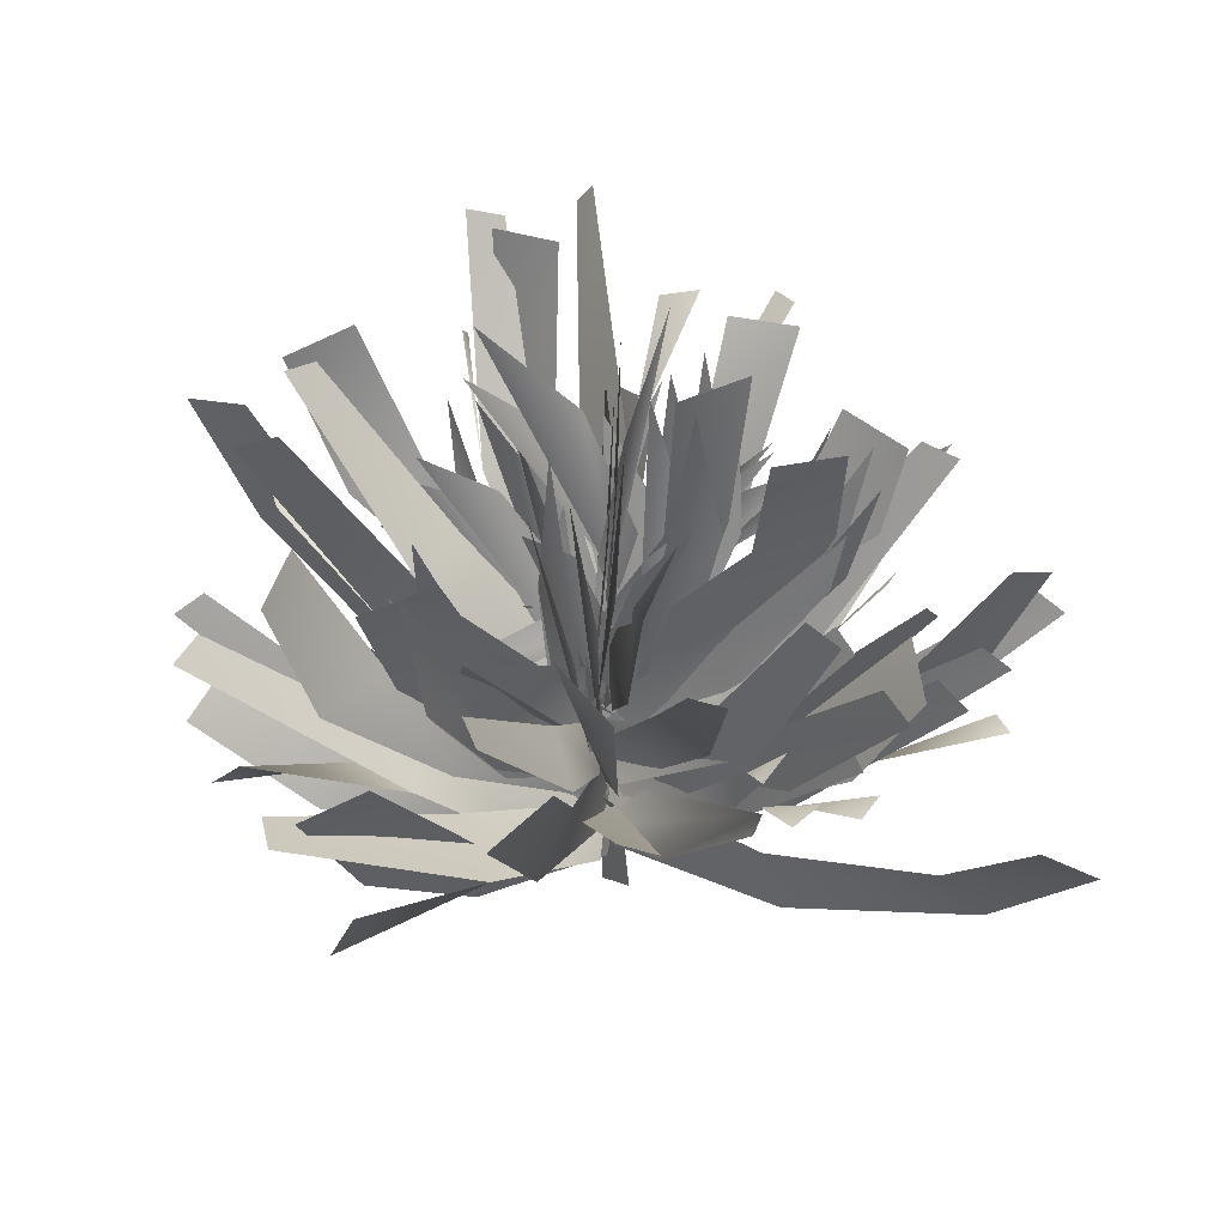
<metadata>
{"format":"obj","ext":"obj","renderer":"f3d","projection":"perspective","resolution":1024,"background":"white","views":[{"elev":33.3,"azim":145.6,"up":"+Y"}]}
</metadata>
<code>
g grey_willow_04_LOD2
v 0.1019 1.473 0.07146
v 0.08654 -0.01428 0.07983
v 0.02559 -0.003682 -0.05962
v 0.1552 0.3053 1.165
v -0.04323 0.2785 1.866
v -0.09742 0.09184 1.91
v 0.8474 0.4331 0.886
v 1.112 0.6893 1.53
v 0.9916 0.6247 1.68
v 1.098 0.8122 -0.5321
v 1.821 0.9811 -0.5978
v 1.931 0.8115 -0.57
v -0.9519 0.5984 -0.5336
v -1.464 0.931 -0.9343
v -1.392 0.9597 -1.119
v -0.2283 0.9491 -0.9865
v -0.2516 1.344 -1.543
v -0.08531 1.338 -1.627
v 0.03385 1.238 -0.9772
v 0.2105 1.717 -1.475
v 0.3868 1.672 -1.545
v 0.01944 1.095 -1.057
v 0.1317 1.502 -1.615
v 0.3168 1.491 -1.662
v -0.4875 1.481 -0.6916
v -0.6883 2.051 -1.047
v -0.5454 2.104 -1.163
v 1.05 1.654 0.389
v 1.396 2.236 0.6816
v 1.33 2.263 0.8706
v -0.6766 1.5 0.7674
v -1.334 1.744 0.9997
v -1.466 1.592 0.9906
v -0.4568 1.944 0.654
v -0.7411 2.601 0.8143
v -0.8761 2.649 0.6736
v 0.1869 1.91 0.9257
v -0.04715 2.345 1.457
v -0.157 2.238 1.583
v -0.1601 2.147 -0.2198
v 0.009431 1.45 -0.1066
v -0.04691 2.685 -0.1007
v 0.06919 2.198 0.08548
v 0.1437 1.507 0.06754
v -0.2699 2.614 0.1173
v 1.115 0.9627 0.3252
v 1.802 1.155 0.4282
v 1.88 1.016 0.562
v 1.158 0.9929 0.01076
v 0.2772 0.8642 1.105
v 0.1023 0.536 0.2708
v 0.3952 1.426 1.459
v 0.1206 0.5132 0.561
v 0.9451 0.8553 0.8889
v 0.3031 0.5588 0.2247
v 1.081 1.356 1.385
v 0.5538 0.5217 0.4027
v 1.114 1.209 0.1847
v 0.3564 0.703 0.08472
v 1.354 1.841 0.1938
v 0.6373 0.7413 0.1572
v -0.8239 1.352 0.1115
v -0.1206 0.7993 0.01416
v -1.057 1.957 -0.02986
v -0.3932 0.8577 0.0837
v 0.369 1.985 -0.4446
v 0.2382 1.148 -0.09918
v 0.2546 2.643 -0.345
v 0.3622 1.338 -0.2836
v 0.5313 1.927 -0.5438
v 0.2617 1.186 -0.1289
v 0.6246 2.573 -0.4734
v 0.3862 1.326 -0.3428
v -0.2269 2.074 -0.4095
v 0.04134 1.252 -0.1286
v -0.08383 2.73 -0.3904
v -0.1187 1.43 -0.2925
v 0.1921 2.122 -0.136
v 0.1825 1.309 -0.02484
v 0.007667 2.649 0.09176
v 0.2685 1.529 -0.1393
v -0.42 1.965 -0.291
v -0.005242 1.298 -0.09527
v -0.439 2.556 -0.2303
v -0.1844 1.428 -0.2294
v 0.6912 2.098 -0.3285
v 0.2882 1.362 -0.04129
v 0.6466 2.75 -0.359
v 0.5094 1.505 -0.1457
v -0.3015 2.235 -0.109
v -0.03782 1.504 -0.0386
v -0.147 2.784 -0.1134
v -0.2117 1.673 -0.0945
v 0.1611 2.38 -0.1561
v 0.1203 1.577 -0.01875
v 0.0005037 2.918 0.05373
v 0.2135 1.788 -0.1402
v 0.1578 2.589 0.1137
v 0.03978 1.672 0.008131
v 0.6171 3.079 0.2615
v -0.04674 1.955 -0.01675
v 0.08222 2.507 -0.09024
v 0.07704 1.672 0.02284
v -0.2325 3.031 0.01461
v 0.1947 1.905 -0.04339
v 0.2639 2.494 0.242
v 0.02471 1.717 0.06851
v 0.7224 2.894 0.1907
v -0.01963 1.967 0.1464
v 0.07848 0.7285 0.02677
v 0.1513 1.568 0.4571
v 0.1536 0.798 0.2426
v 0.0953 1.93 0.3863
v 0.1029 0.7027 0.09337
v 0.2925 1.379 0.793
v 0.3112 0.7787 0.2091
v 0.1059 1.649 1.005
v 0.0992 0.7933 -0.002781
v -0.06205 1.595 0.4473
v -0.01202 0.8487 0.1973
v 0.01418 1.954 0.4179
v 0.1621 0.8456 0.0007699
v 0.9764 1.547 -0.1039
v 0.3964 0.8837 0.1338
v 1.097 1.868 -0.3538
v 0.149 0.8666 0.02139
v -0.2677 1.668 0.4715
v -0.08601 0.9641 0.02563
v -0.1683 1.961 0.7193
v 0.1394 0.8845 0.05523
v 0.4534 1.828 0.05284
v 0.3658 0.9924 0.04844
v 0.3074 2.192 0.05042
v 0.1742 0.9181 0.0246
v -0.04012 1.741 0.3641
v -0.0003706 1.066 -0.01076
v 0.08218 1.98 0.6063
v 0.1024 0.9354 0.02552
v 0.1156 1.851 -0.2165
v 0.2735 1.102 0.01694
v -0.1147 2.115 -0.3462
v 0.162 0.9946 -0.01686
v -0.1774 2.073 0.08272
v -0.08556 1.13 -0.06463
v -0.01939 2.468 0.2148
v 0.193 1.002 0.06196
v 0.3508 2.122 0.111
v 0.2498 1.202 -0.1331
v 0.3454 2.452 0.4081
v 0.1851 1.033 0.01977
v 0.1259 2.015 0.2226
v 0.04017 1.221 -0.06712
v 0.289 2.283 0.4622
v 0.1929 1.062 0.06421
v 0.2266 2.145 0.4138
v 0.1443 1.314 -0.06409
v 0.3009 2.38 0.7856
v 0.1491 1.091 0.03599
v -0.1574 1.885 0.1867
v 0.02191 1.228 -0.07656
v -0.1543 2.123 0.431
v 0.1415 1.123 0.07865
v -0.1119 2.148 0.2582
v 0.1457 1.346 -0.07329
v -0.2662 2.391 0.5646
v 0.1678 1.139 -0.03388
v 0.3691 2.04 -0.1308
v 0.03841 1.334 -0.04865
v 0.6606 2.26 -0.1531
v 0.08789 1.152 0.08439
v -0.4003 1.813 0.3356
v 0.08722 1.364 0.03929
v -0.6723 1.875 0.5294
v 0.1891 1.212 0.009373
v 0.4693 2.184 0.3223
v 0.06634 1.449 0.008899
v 0.789 2.379 0.5033
v 0.1517 1.233 0.06333
v 0.07399 2.006 0.3906
v 0.09789 1.423 -0.01706
v 0.09828 2.161 0.6845
v 0.1884 1.261 0.03967
v 0.5624 2.092 0.5204
v 0.1263 1.514 0.03775
v 0.8456 2.19 0.7929
v 0.02977 1.288 0.05203
v -0.3866 2.08 -0.07538
v 0.1022 1.503 0.03442
v -0.7148 2.21 -0.1299
v 0.1553 1.281 0.07221
v 0.5061 1.756 0.7559
v 0.1637 1.504 0.1225
v 0.6777 1.703 1.064
v 0.01066 1.336 0.07778
v -0.6025 1.991 0.1039
v 0.01477 1.557 0.02792
v -0.946 2.038 0.179
v 0.1383 1.355 0.04173
v 0.701 1.72 0.6107
v 0.1388 1.545 0.1577
v 1.004 1.65 0.7664
v -0.02856 1.391 0.05868
v -0.6006 1.999 -0.04453
v -0.01864 1.603 0.05393
v -0.9267 2.035 -0.1033
v 0.1096 1.408 0.08118
v 0.5281 1.932 0.7512
v 0.1367 1.643 0.115
v 0.7099 1.888 1.075
v -0.00566 1.446 0.1132
v -0.6508 1.887 0.5301
v -0.1021 1.645 0.08239
v -0.8749 1.845 0.7955
v 0.08256 1.429 0.05494
v 0.7317 1.536 0.5462
v 0.1956 1.594 0.1099
v 0.9236 1.365 0.7454
v -0.08662 1.485 0.09237
v -1.012 1.829 0.1239
v -0.1873 1.712 0.07179
v -1.377 1.697 0.1594
v 0.05726 1.491 0.02116
v 0.8499 1.364 0.2918
v 0.2033 1.615 0.1162
v 1.076 1.117 0.3148
v -0.09916 1.525 0.1072
v -1.025 1.229 0.1912
v -0.3125 1.603 0.01354
v -1.229 0.951 0.3598
v 0.07046 0.5897 0.01942
v 0.317 1.433 -1.458
v 0.2641 0.534 -0.1681
v 0.4001 0.82 -0.8358
v 0.4486 1.447 -1.569
v 0.1584 0.9853 0.04662
v -1.069 2.037 -0.4411
v -0.02887 0.9344 -0.1416
v -0.6035 1.316 -0.3683
v -1.17 2.048 -0.5775
v 0.1062 0.4676 0.002965
v -0.1175 0.2048 0.6862
v 0.04501 0.2789 0.06157
v -0.1269 0.4943 0.9322
v -0.2099 0.3837 1.546
v -0.2843 0.9214 2.101
v -0.3505 0.8624 2.299
v 0.09987 0.4919 -0.02367
v 0.08908 0.6215 0.6637
v 0.1062 0.3742 0.1241
v 0.04614 0.9617 0.7121
v 0.1051 1.188 1.24
v -0.007815 1.943 1.552
v 0.1004 0.5477 -0.01448
v -0.05355 0.5339 0.6599
v 0.1134 0.4096 0.1108
v -0.1902 0.8354 0.7476
v -0.2782 0.9597 1.298
v -0.631 1.585 1.685
v 0.1231 0.6051 0.01429
v -0.5651 0.4961 0.1981
v 0.01344 0.4444 0.006395
v -0.7081 0.8076 0.2981
v -1.246 0.8205 0.55
v -1.763 1.448 0.7985
v 0.133 0.6598 0.004748
v -0.6171 0.6541 0.0369
v 0.002413 0.5054 0.02126
v -0.742 1.002 -0.006729
v -1.338 1.131 0.08976
v -1.674 1.805 -0.0209
v -1.887 1.818 -0.01802
v 1.014 1.574 0.09582
v 0.6022 1.261 0.07073
v 1.108 2.297 0.01601
v 0.6315 0.9625 0.1388
v 0.14 0.6316 0.006369
v 1.156 1.496 -0.1814
v 0.713 1.24 -0.06162
v 1.35 2.216 -0.1871
v 0.7092 0.9274 -0.05925
v 0.1448 0.6856 -0.001471
v -0.7739 1.689 -0.182
v -0.3603 1.348 -0.159
v -0.8423 2.423 -0.3779
v -0.4106 1.04 -0.08849
v 0.118 0.7123 0.0145
v 0.1146 0.8006 -0.00371
v 0.7746 1.022 -0.08965
v 0.279 0.707 0.007835
v 0.7711 1.365 -0.1424
v 1.254 1.638 -0.3066
v 1.45 2.433 -0.4252
v -0.6676 1.637 -0.6556
v -0.2801 1.356 -0.4072
v -0.7386 2.371 -0.8659
v -0.3097 1.037 -0.3719
v 0.1284 0.7794 0.006654
v 0.7247 1.896 -0.6551
v 0.5125 1.515 -0.3151
v 0.9018 2.66 -0.574
v 0.4882 1.2 -0.4143
v 0.1455 0.8215 -0.01002
v -0.4245 2.114 -0.2243
v -0.1204 1.656 -0.1435
v -0.2631 2.889 -0.2007
v -0.2545 1.356 -0.1957
v 0.1194 0.8591 0.007718
v -0.5988 1.816 -0.7167
v -0.2484 1.53 -0.4166
v -0.7137 2.571 -0.8284
v -0.2431 1.206 -0.4379
v 0.1209 0.9243 0.003978
v 0.9661 0.4427 -0.1914
v 0.03462 0.5464 0.008687
v 0.1241 0.2031 -0.01707
v 1.005 0.84 -0.354
v 1.662 0.9691 -0.41
v 2.001 1.482 -0.4703
v 1.727 1.643 -0.6314
v 0.09051 0.2488 -0.009599
v 0.09331 0.6148 0.002486
v -0.2574 0.2862 -0.8869
v -0.1524 0.6397 -0.8684
v -0.7363 0.5949 -1.741
v -0.5058 0.8811 -1.677
v -0.9279 1.033 -2.231
v -0.6394 1.245 -2.152
v -0.7151 0.2329 0.2365
v 0.08565 0.6591 0.002362
v 0.1148 0.3002 -0.007023
v -1.108 0.5794 0.5303
v -1.535 0.3496 0.5253
v -2.059 0.7191 0.6618
v -1.848 0.9536 0.8355
v 0.1232 0.3514 0.01011
v 0.09197 0.7122 -0.01105
v 1.308 0.5754 0.6403
v 1.108 0.8939 0.6678
v 1.81 1.11 0.9277
v 1.515 1.299 1.019
v 0.9253 0.8086 -0.6441
v 0.07029 0.7549 0.04363
v 0.1595 0.4118 -0.04091
v 0.7127 1.109 -0.6098
v 1.449 1.48 -1.081
v 1.138 1.667 -1.117
v 0.1027 0.6406 1.203
v 0.1292 0.8754 -0.005203
v 0.1313 0.507 0.01561
v 0.2231 0.9734 1.072
v 0.05667 1.167 2.029
v 0.2936 1.395 1.862
v 0.2283 0.5856 0.01106
v 0.0465 0.8983 0.002954
v 0.9613 1.018 -0.01516
v 1.199 1.617 0.1301
v 1.608 1.591 0.0003692
v 1.835 2.219 0.02388
v 1.561 2.309 0.2422
v 0.01118 0.9385 -0.8377
v 0.1591 0.9592 0.0698
v 0.1307 0.6303 -0.05203
v -0.1479 1.463 -1.056
v -0.1109 1.467 -1.525
v -0.2545 1.965 -1.795
v -0.4084 2.079 -1.5
v 0.08945 0.6931 0.06653
v 0.1958 0.9979 -0.04595
v -0.312 1.028 0.5759
v -0.4112 1.48 0.5398
v -0.5805 1.601 0.9744
v -0.6546 2.046 1.045
v -0.645 2.1 0.7079
v 0.8312 1.233 0.5357
v 0.05062 1.054 -0.04593
v 0.2263 0.7311 0.06894
v 0.6711 1.513 0.3161
v 1.369 2.067 0.8957
v 1.227 2.233 0.5746
v 1.624 2.706 1.005
v 1.523 2.806 0.6474
v -0.4385 1.252 -0.4526
v 0.2174 1.125 0.07317
v 0.04559 0.8169 -0.04613
v -0.4665 1.715 -0.3382
v -0.7922 1.96 -0.7648
v -0.9045 2.505 -0.8377
v -0.8162 2.569 -0.4816
v 0.08951 0.8926 0.1372
v 0.1637 1.158 -0.1074
v -0.0329 1.488 0.7374
v -0.1857 2.222 0.8592
v -0.135 2.283 1.286
v -0.1577 2.896 1.34
v -0.3054 2.919 1.003
v 0.8291 1.245 -0.1663
v 0.04274 1.23 0.04366
v 0.2031 0.9041 -0.01167
v 0.8753 1.744 -0.2814
v 1.369 1.798 -0.263
v 1.592 2.29 -0.3405
v 1.277 2.408 -0.4876
v -0.7771 1.657 0.1896
v 0.2162 1.289 -0.01206
v 0.01562 1.003 0.04813
v -0.5038 1.893 0.2281
v -1.164 2.542 0.2769
v -0.8531 2.626 0.4255
v 0.1544 1.038 0.1012
v 0.06876 1.345 -0.06267
v 0.781 1.869 1.151
v 0.4871 2.014 0.9113
v 1.032 2.622 1.238
v 0.7041 2.731 1.146
v 0.5202 1.672 -0.7574
v 0.05416 1.39 0.1175
v 0.133 1.084 -0.07243
v 0.3122 1.925 -0.5728
v 0.7371 2.428 -1.103
v 0.4159 2.548 -0.9681
v -0.0376 1.171 -0.06788
v 0.1988 1.368 0.1177
v -0.3402 1.704 -0.2363
v -0.07726 2.007 -0.1724
v -0.4538 2.762 -0.2961
v -0.044 2.756 -0.2949
v -0.07588 1.358 0.453
v 0.08737 0.7483 0.3595
v 0.1418 0.6734 -0.05619
v -0.03835 1.703 0.854
v -0.1271 2.196 0.8482
v -0.9963 1.29 -0.8277
v 0.05953 0.4397 -0.05781
v 0.162 0.821 0.03296
v -1.403 1.161 -0.8609
v -1.688 1.666 -0.9855
v -1.371 1.825 -1.064
v 0.7691 1.682 -0.7596
v 0.1901 0.723 -0.109
v 0.08477 1.105 0.08117
v 0.8665 1.594 -1.191
v 1.03 2.134 -1.394
v 1.073 2.258 -1.022
v -0.2738 2.058 -0.5624
v 0.04207 0.9602 -0.1199
v 0.1856 1.233 0.1183
v -0.6092 2.016 -0.7167
v -0.6027 2.551 -0.7955
v -0.2589 2.559 -0.6967
v -0.0124 0.2479 -0.0295
v -0.09521 0.5141 1.111
v 0.164 0.1085 0.2407
v 0.1552 0.3053 1.165
v -0.2337 0.6587 2.281
v -0.38 0.7058 2.157
v 0.03848 0.2799 -0.04083
v -0.1547 0.7121 0.8002
v 0.02133 0.1624 0.2192
v -0.1061 0.4685 0.9115
v -0.4405 1.082 1.632
v -0.4815 1.153 1.494
v 0.03528 0.3338 -0.03331
v 0.7952 0.7507 0.7887
v 0.2076 0.1523 0.2227
v 0.8474 0.4331 0.886
v 1.466 1.143 1.716
v 1.339 1.268 1.624
v 0.1026 0.3498 -0.02662
v -0.3089 0.911 0.6386
v -0.121 0.2915 0.1404
v -0.4641 0.695 0.693
v -0.8036 1.469 1.229
v -0.7125 1.534 1.115
v 0.0196 0.3845 0.02659
v 0.9964 1.095 0.2306
v 0.3743 0.307 -0.03062
v 1.158 0.9929 0.01076
v 2.023 1.724 0.5427
v 1.844 1.764 0.6376
v 0.1021 0.4283 -0.005796
v -0.8538 0.6833 -0.0007772
v -0.1331 0.2539 -0.02593
v -0.9052 0.4091 -0.003027
v -1.804 0.902 -0.1042
v -1.689 1.014 -0.141
v 0.075 0.4493 0.05893
v 1.081 1.017 -0.264
v 0.2969 0.373 -0.2135
v 1.098 0.8122 -0.5321
v 2.17 1.476 -0.5501
v 2.096 1.498 -0.3634
v 0.1087 0.501 0.04144
v -0.9436 0.8651 -0.3374
v -0.09217 0.3628 -0.2127
v -0.9519 0.5984 -0.5336
v -1.945 1.268 -0.8374
v -1.827 1.391 -0.7381
v 0.1214 0.5201 0.0499
v 0.5648 1.129 -0.7234
v 0.1362 0.4621 -0.2663
v 0.4544 0.9268 -0.922
v 1.094 1.649 -1.51
v 1.143 1.671 -1.338
v 0.1167 0.5705 0.03699
v -0.6055 1.007 -0.565
v -0.01463 0.4565 -0.2174
v -0.6073 0.7543 -0.7124
v -1.241 1.448 -1.249
v -1.145 1.546 -1.144
v 0.1119 0.6454 0.04761
v -0.2804 1.205 -0.8181
v 0.09792 0.5512 -0.2674
v -0.2283 0.9491 -0.9865
v -0.5533 1.772 -1.728
v -0.5049 1.862 -1.574
v 0.1246 0.6788 0.05879
v 0.0299 1.479 -0.7608
v 0.1325 0.637 -0.2823
v 0.03385 1.238 -0.9772
v 0.06272 2.261 -1.616
v 0.1126 2.311 -1.436
v 0.1066 0.7275 0.03873
v -0.03967 1.152 -0.801
v 0.1947 0.6459 -0.2163
v 0.08373 0.9378 -0.9057
v -0.0768 1.591 -1.631
v -0.09207 1.673 -1.497
v 0.1204 0.7694 0.05143
v -0.06304 1.357 -0.896
v 0.1744 0.6744 -0.2679
v 0.01944 1.095 -1.057
v -0.1171 1.951 -1.864
v -0.1007 2.04 -1.698
v 0.1175 0.8009 0.05181
v -0.08395 1.407 -0.6883
v 0.2002 0.7804 -0.2251
v 0.04591 1.222 -0.8464
v -0.1741 2.032 -1.421
v -0.1872 2.084 -1.268
v 0.1812 0.8322 0.05492
v 0.3458 1.529 -0.7285
v 0.09557 0.8102 -0.2484
v 0.1814 1.347 -0.9
v 0.5859 2.141 -1.56
v 0.6853 2.147 -1.413
v 0.1455 0.8789 0.07326
v -0.5146 1.651 -0.4238
v 0.0568 0.9011 -0.2521
v -0.4875 1.481 -0.6916
v -1.071 2.471 -0.986
v -0.9896 2.508 -0.8186
v 0.1273 0.9505 0.05861
v 0.7678 1.534 -0.5497
v 0.2865 0.8625 -0.1987
v 0.7861 1.295 -0.7277
v 1.499 2.047 -1.116
v 1.463 2.098 -0.9508
v 0.0907 1.023 -0.03576
v 0.9133 1.858 0.1618
v 0.3497 1.025 0.2086
v 1.05 1.654 0.389
v 1.681 2.727 0.4822
v 1.513 2.773 0.3831
v 0.1295 1.067 -0.04682
v -0.6936 1.718 0.5135
v -0.03346 0.9992 0.2627
v -0.6766 1.5 0.7674
v -1.616 2.273 1.052
v -1.583 2.299 0.8562
v 0.06006 1.104 0.02655
v 0.5985 1.942 0.4544
v 0.3773 1.133 0.0802
v 0.8542 1.786 0.3931
v 1.161 2.706 0.9812
v 0.9827 2.689 1.009
v 0.1856 1.142 0.001408
v -0.1595 2.089 0.6189
v -0.1359 1.216 0.1302
v -0.4568 1.944 0.654
v -0.5837 3.082 1.133
v -0.4186 3.09 1.023
v 0.07565 1.195 -0.03477
v 0.01536 2.092 0.7122
v 0.1861 1.21 0.2969
v 0.1869 1.91 0.9257
v -0.1357 2.924 1.537
v -0.2535 2.918 1.38
g grey_willow_04_LOD2_0
f 3 2 1
f 6 5 4
f 9 8 7
f 12 11 10
f 15 14 13
f 18 17 16
f 21 20 19
f 24 23 22
f 27 26 25
f 30 29 28
f 33 32 31
f 36 35 34
f 39 38 37
f 42 41 40
f 45 44 43
f 48 47 46
f 49 46 47
f 52 51 50
f 50 51 53
f 56 55 54
f 54 55 57
f 60 59 58
f 58 59 61
f 64 63 62
f 62 63 65
f 68 67 66
f 66 67 69
f 72 71 70
f 70 71 73
f 76 75 74
f 74 75 77
f 80 79 78
f 78 79 81
f 84 83 82
f 82 83 85
f 88 87 86
f 86 87 89
f 92 91 90
f 90 91 93
f 96 95 94
f 94 95 97
f 100 99 98
f 98 99 101
f 104 103 102
f 102 103 105
f 108 107 106
f 106 107 109
f 112 111 110
f 110 111 113
f 116 115 114
f 114 115 117
f 120 119 118
f 118 119 121
f 124 123 122
f 122 123 125
f 128 127 126
f 126 127 129
f 132 131 130
f 130 131 133
f 136 135 134
f 134 135 137
f 140 139 138
f 138 139 141
f 144 143 142
f 142 143 145
f 148 147 146
f 146 147 149
f 152 151 150
f 150 151 153
f 156 155 154
f 154 155 157
f 160 159 158
f 158 159 161
f 164 163 162
f 162 163 165
f 168 167 166
f 166 167 169
f 172 171 170
f 170 171 173
f 176 175 174
f 174 175 177
f 180 179 178
f 178 179 181
f 184 183 182
f 182 183 185
f 188 187 186
f 186 187 189
f 192 191 190
f 190 191 193
f 196 195 194
f 194 195 197
f 200 199 198
f 198 199 201
f 204 203 202
f 202 203 205
f 208 207 206
f 206 207 209
f 212 211 210
f 210 211 213
f 216 215 214
f 214 215 217
f 220 219 218
f 218 219 221
f 224 223 222
f 222 223 225
f 228 227 226
f 226 227 229
f 232 231 230
f 232 233 231
f 233 234 231
f 237 236 235
f 237 238 236
f 238 239 236
f 242 241 240
f 240 241 243
f 244 243 241
f 245 243 244
f 246 245 244
f 249 248 247
f 247 248 250
f 251 250 248
f 252 250 251
f 255 254 253
f 253 254 256
f 257 256 254
f 258 256 257
f 261 260 259
f 259 260 262
f 263 262 260
f 264 262 263
f 267 266 265
f 265 266 268
f 269 268 266
f 270 268 269
f 271 270 269
f 274 273 272
f 272 273 275
f 276 275 273
f 279 278 277
f 277 278 280
f 281 280 278
f 284 283 282
f 282 283 285
f 286 285 283
f 289 288 287
f 287 288 290
f 291 290 288
f 292 290 291
f 295 294 293
f 293 294 296
f 297 296 294
f 300 299 298
f 298 299 301
f 302 301 299
f 305 304 303
f 303 304 306
f 307 306 304
f 310 309 308
f 308 309 311
f 312 311 309
f 315 314 313
f 316 313 314
f 313 316 317
f 317 316 318
f 319 318 316
f 322 321 320
f 321 322 323
f 324 323 322
f 323 324 325
f 326 325 324
f 325 326 327
f 330 329 328
f 331 328 329
f 328 331 332
f 332 331 333
f 334 333 331
f 337 336 335
f 336 337 338
f 339 338 337
f 338 339 340
f 343 342 341
f 344 341 342
f 341 344 345
f 346 345 344
f 349 348 347
f 350 347 348
f 347 350 351
f 352 351 350
f 355 354 353
f 354 355 356
f 357 356 355
f 358 356 357
f 356 358 359
f 362 361 360
f 363 360 361
f 360 363 364
f 364 363 365
f 366 365 363
f 369 368 367
f 368 369 370
f 371 370 369
f 372 370 371
f 370 372 373
f 376 375 374
f 377 374 375
f 374 377 378
f 379 378 377
f 378 379 380
f 381 380 379
f 384 383 382
f 385 382 383
f 382 385 386
f 386 385 387
f 388 387 385
f 391 390 389
f 390 391 392
f 393 392 391
f 394 392 393
f 392 394 395
f 398 397 396
f 399 396 397
f 396 399 400
f 400 399 401
f 402 401 399
f 405 404 403
f 406 403 404
f 403 406 407
f 408 407 406
f 411 410 409
f 410 411 412
f 413 412 411
f 412 413 414
f 417 416 415
f 418 415 416
f 415 418 419
f 420 419 418
f 423 422 421
f 422 423 424
f 425 424 423
f 424 425 426
f 429 428 427
f 428 430 427
f 427 430 431
f 434 433 432
f 435 432 433
f 436 432 435
f 432 436 437
f 440 439 438
f 441 438 439
f 442 438 441
f 438 442 443
f 446 445 444
f 447 444 445
f 448 444 447
f 444 448 449
f 452 451 450
f 452 453 451
f 453 454 451
f 455 451 454
f 458 457 456
f 458 459 457
f 459 460 457
f 461 457 460
f 464 463 462
f 464 465 463
f 465 466 463
f 467 463 466
f 470 469 468
f 470 471 469
f 471 472 469
f 473 469 472
f 476 475 474
f 476 477 475
f 477 478 475
f 479 475 478
f 482 481 480
f 482 483 481
f 483 484 481
f 485 481 484
f 488 487 486
f 488 489 487
f 489 490 487
f 491 487 490
f 494 493 492
f 494 495 493
f 495 496 493
f 497 493 496
f 500 499 498
f 500 501 499
f 501 502 499
f 503 499 502
f 506 505 504
f 506 507 505
f 507 508 505
f 509 505 508
f 512 511 510
f 512 513 511
f 513 514 511
f 515 511 514
f 518 517 516
f 518 519 517
f 519 520 517
f 521 517 520
f 524 523 522
f 524 525 523
f 525 526 523
f 527 523 526
f 530 529 528
f 530 531 529
f 531 532 529
f 533 529 532
f 536 535 534
f 536 537 535
f 537 538 535
f 539 535 538
f 542 541 540
f 542 543 541
f 543 544 541
f 545 541 544
f 548 547 546
f 548 549 547
f 549 550 547
f 551 547 550
f 554 553 552
f 554 555 553
f 555 556 553
f 557 553 556
f 560 559 558
f 560 561 559
f 561 562 559
f 563 559 562
f 566 565 564
f 566 567 565
f 567 568 565
f 569 565 568
f 572 571 570
f 572 573 571
f 573 574 571
f 575 571 574
f 578 577 576
f 578 579 577
f 579 580 577
f 581 577 580
f 584 583 582
f 584 585 583
f 585 586 583
f 587 583 586

</code>
